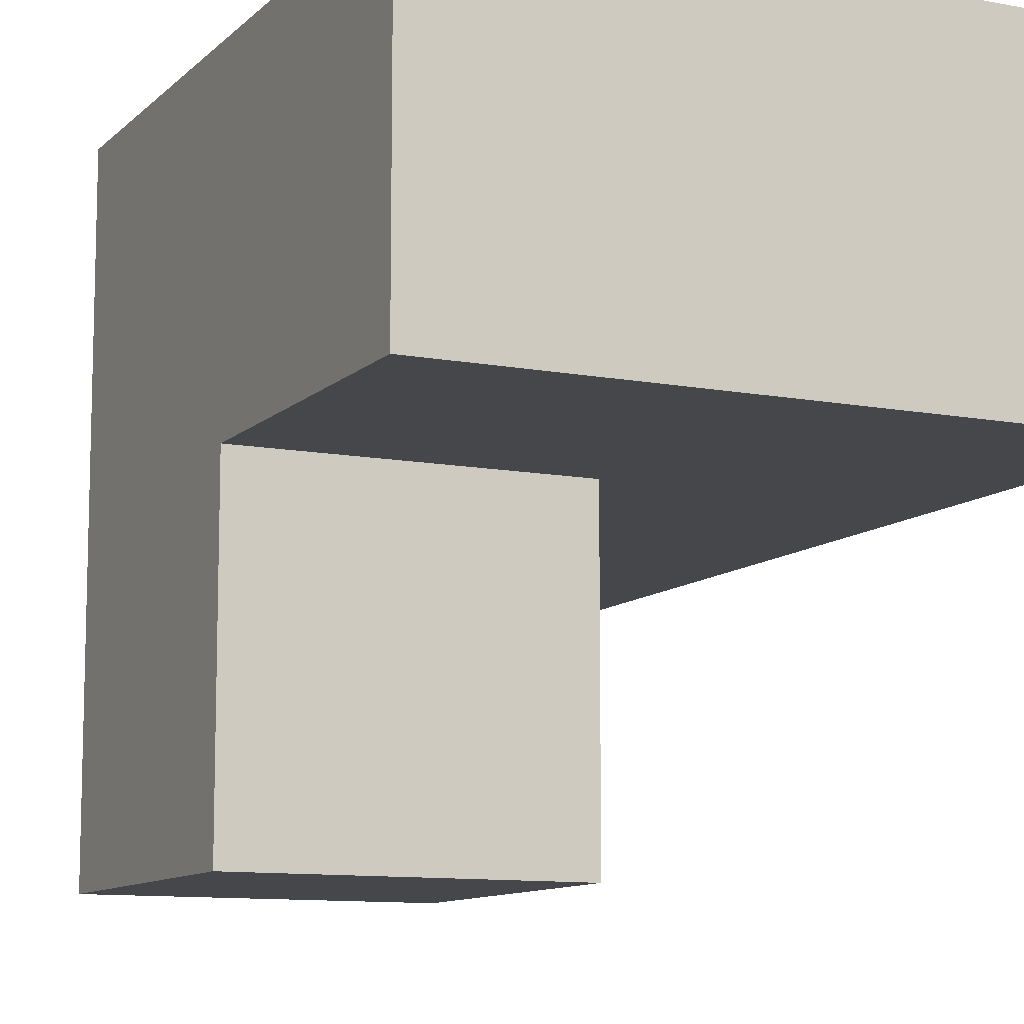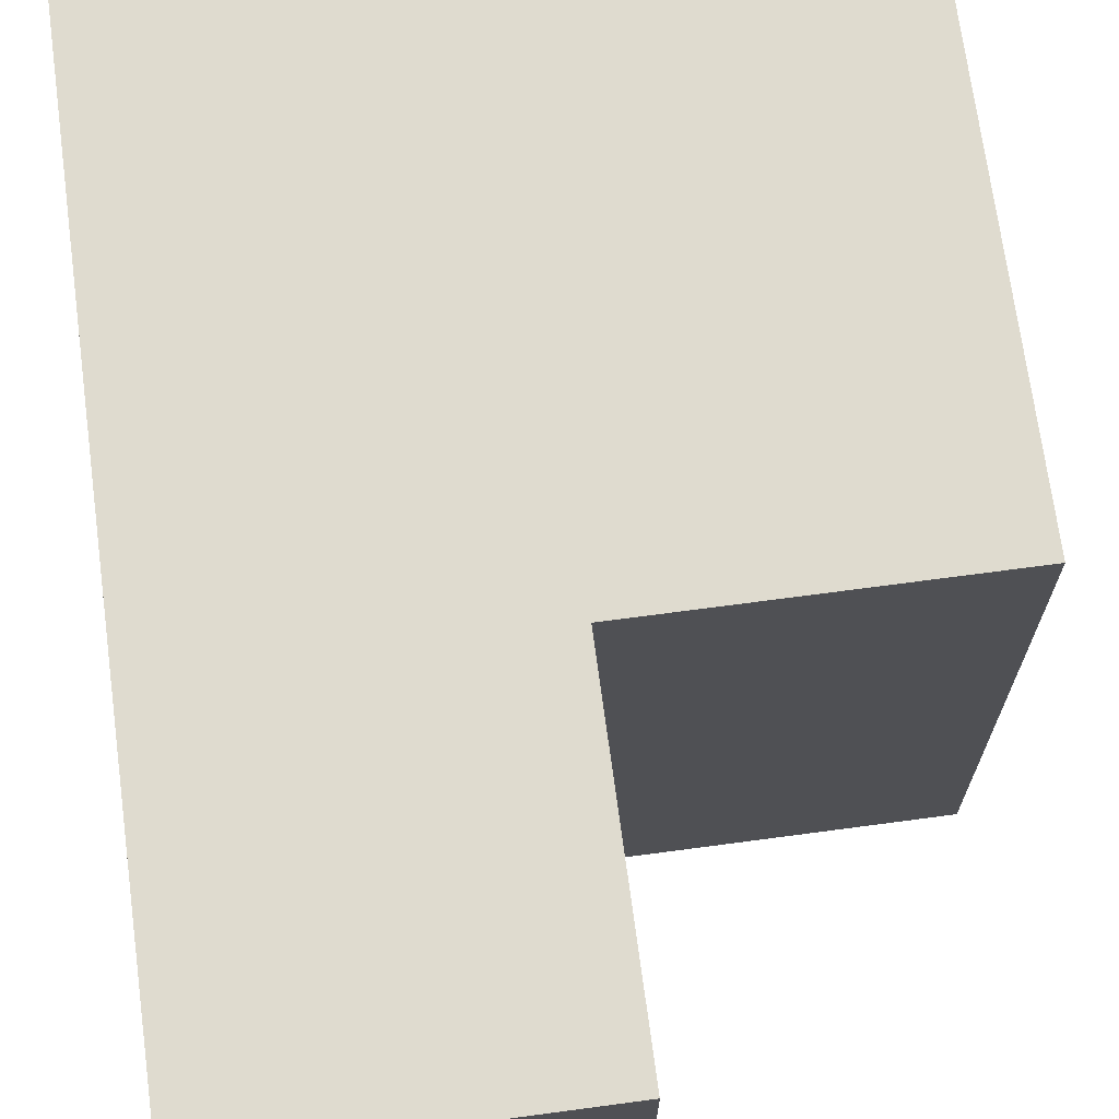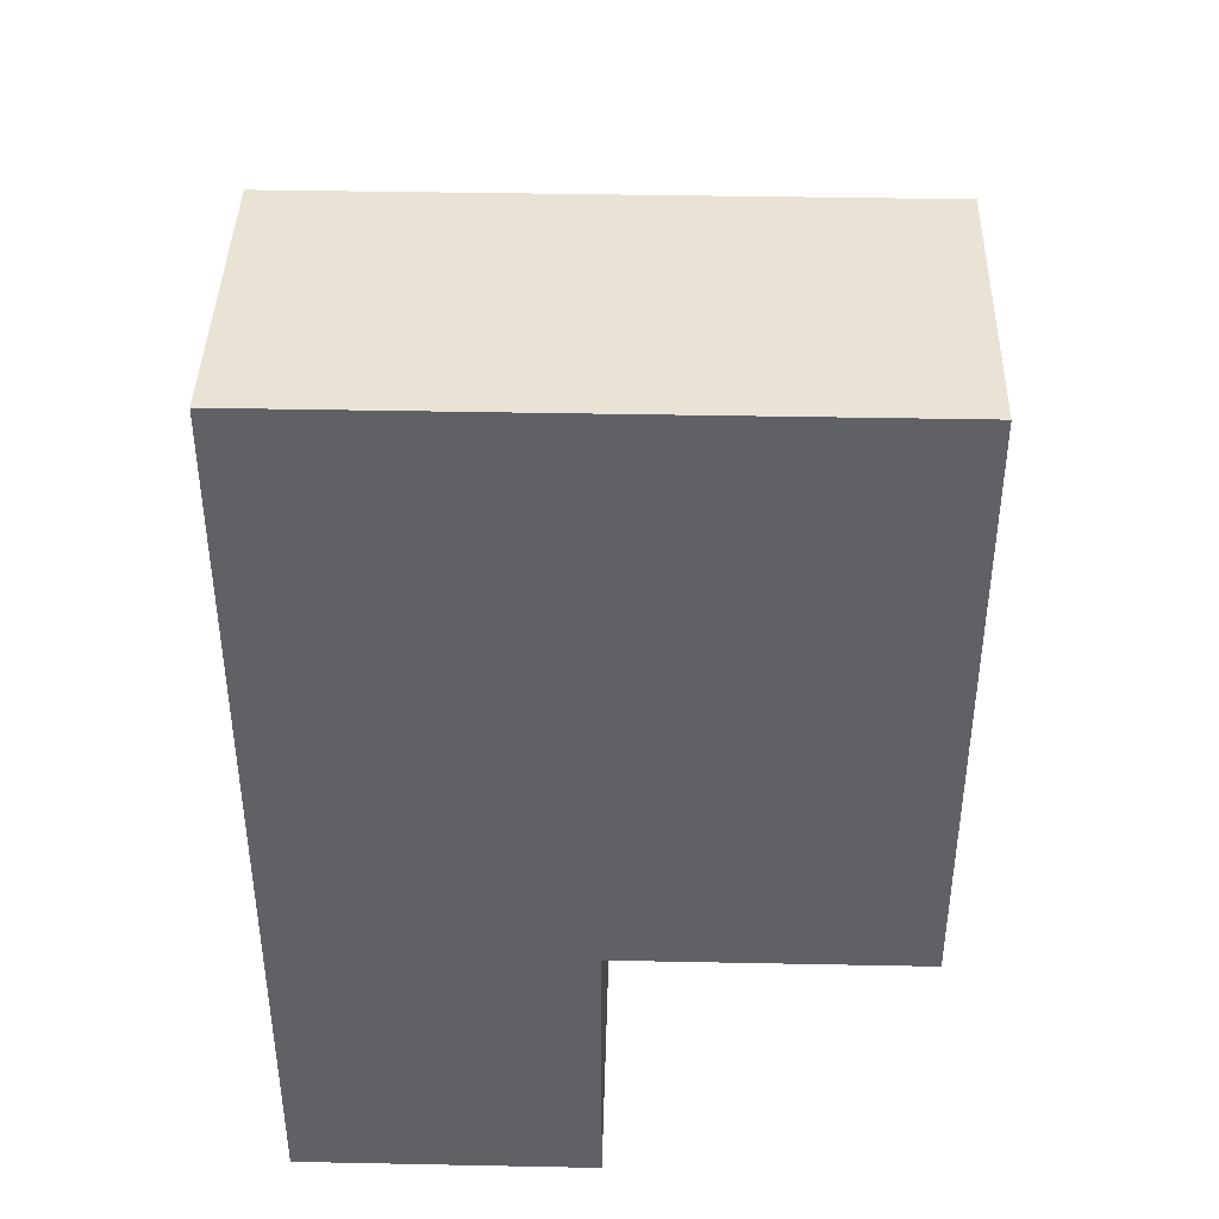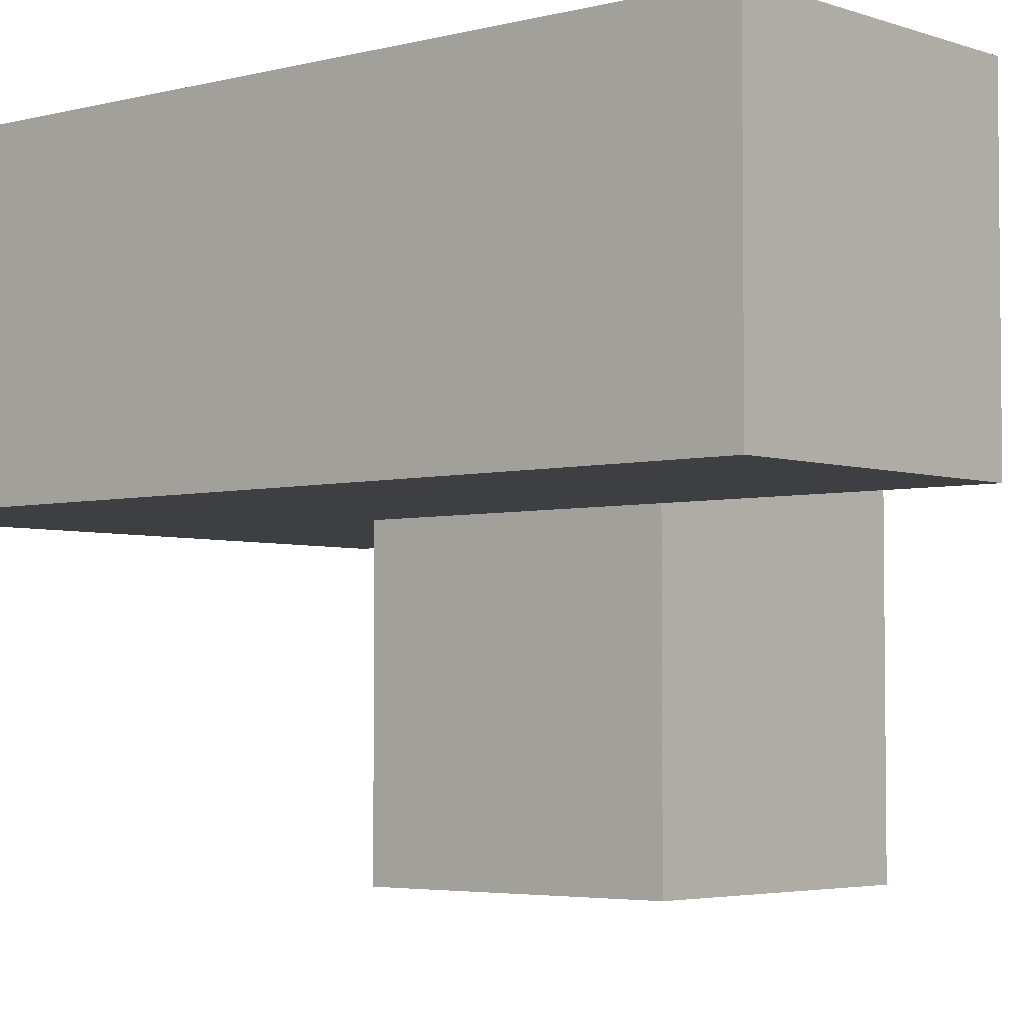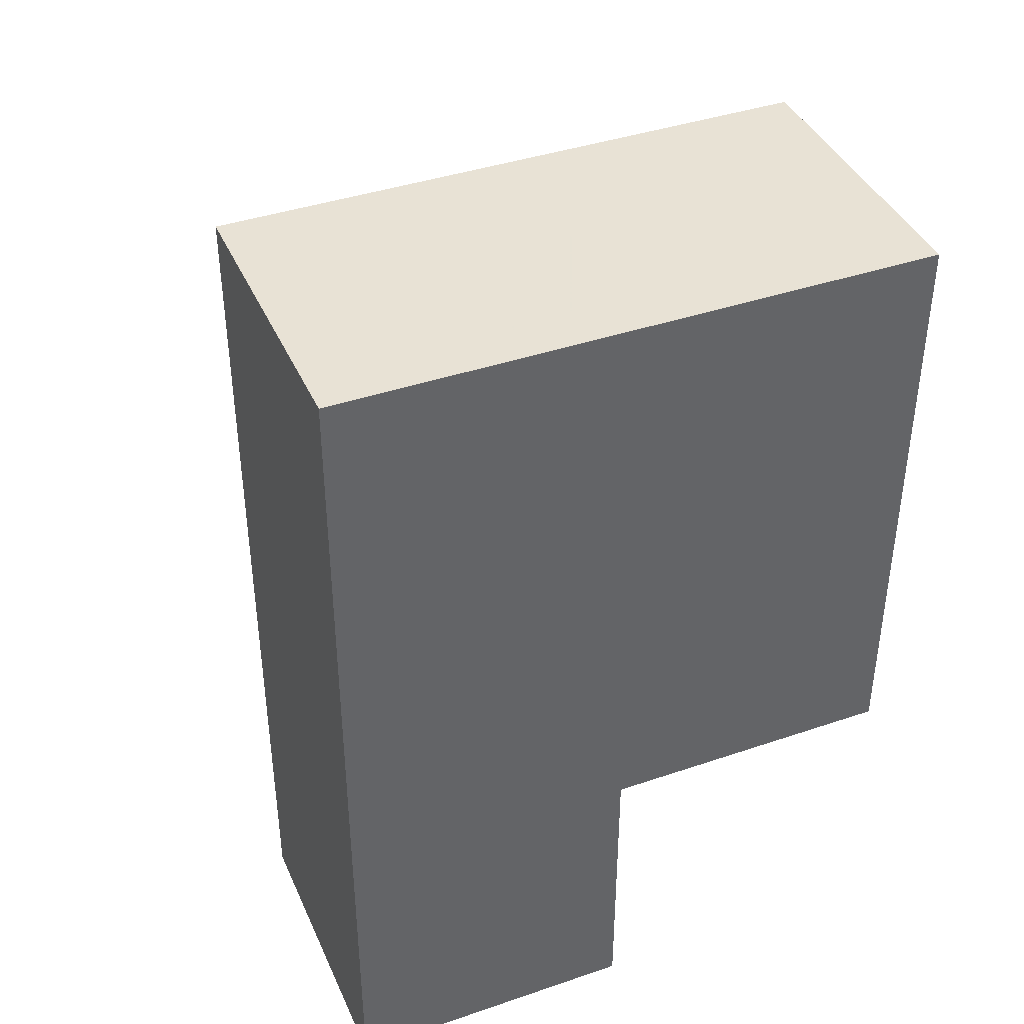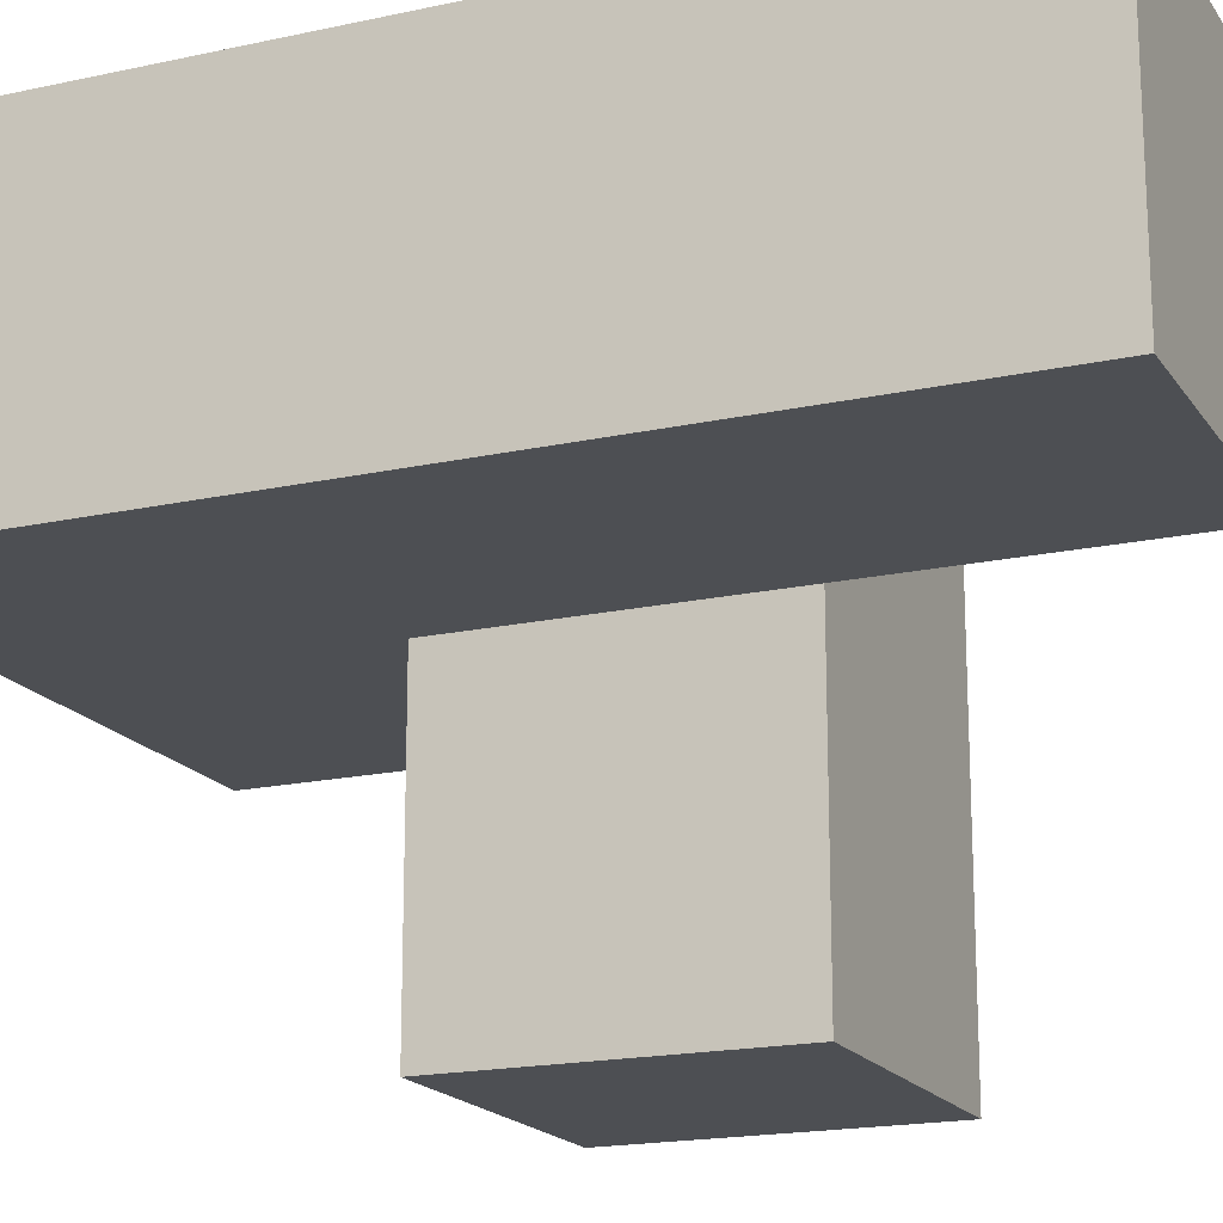
<metadata>
{"format":"obj","ext":"obj","renderer":"f3d","projection":"perspective","resolution":1024,"background":"white","views":[{"elev":-10.5,"azim":154.3,"up":"+Z"},{"elev":70.4,"azim":-7.6,"up":"+Z"},{"elev":41.0,"azim":1.4,"up":"+Y"},{"elev":-3.9,"azim":-49.1,"up":"+Z"},{"elev":40.6,"azim":-22.6,"up":"+Y"},{"elev":-18.0,"azim":-66.7,"up":"+Z"}]}
</metadata>
<code>
v 2 2.006 2.013
v 2 1.016 3.003
v 2.99 2.006 3.993
v 1.01 2.996 3.003
v 2.99 3.986 3.993
v 2.99 2.996 2.013
v 2 2.996 3.003
v 1.01 1.016 3.003
v 2 2.006 3.993
v 1.01 2.006 3.993
v 2.99 3.986 3.003
v 1.01 3.986 3.993
v 2.99 2.006 3.003
v 2.99 2.996 3.993
v 2 2.996 2.013
v 2 3.986 3.993
v 2 1.016 3.993
v 2 2.006 3.003
v 2.99 2.006 2.013
v 1.01 2.006 3.003
v 2.99 2.996 3.003
v 1.01 2.996 3.993
v 1.01 3.986 3.003
v 2 2.996 3.993
v 2 3.986 3.003
v 1.01 1.016 3.993
f 9 3 24
f 14 24 3
f 18 13 9
f 3 9 13
f 13 21 3
f 14 3 21
f 21 7 11
f 25 11 7
f 24 14 16
f 5 16 14
f 11 25 5
f 16 5 25
f 21 11 14
f 5 14 11
f 18 20 7
f 4 7 20
f 10 9 22
f 24 22 9
f 4 20 22
f 10 22 20
f 19 1 6
f 15 6 1
f 1 19 18
f 13 18 19
f 6 15 21
f 7 21 15
f 15 1 7
f 18 7 1
f 19 6 13
f 21 13 6
f 2 8 18
f 20 18 8
f 26 17 10
f 9 10 17
f 8 2 26
f 17 26 2
f 20 8 10
f 26 10 8
f 2 18 17
f 9 17 18
f 7 4 25
f 23 25 4
f 22 24 12
f 16 12 24
f 25 23 16
f 12 16 23
f 23 4 12
f 22 12 4

</code>
